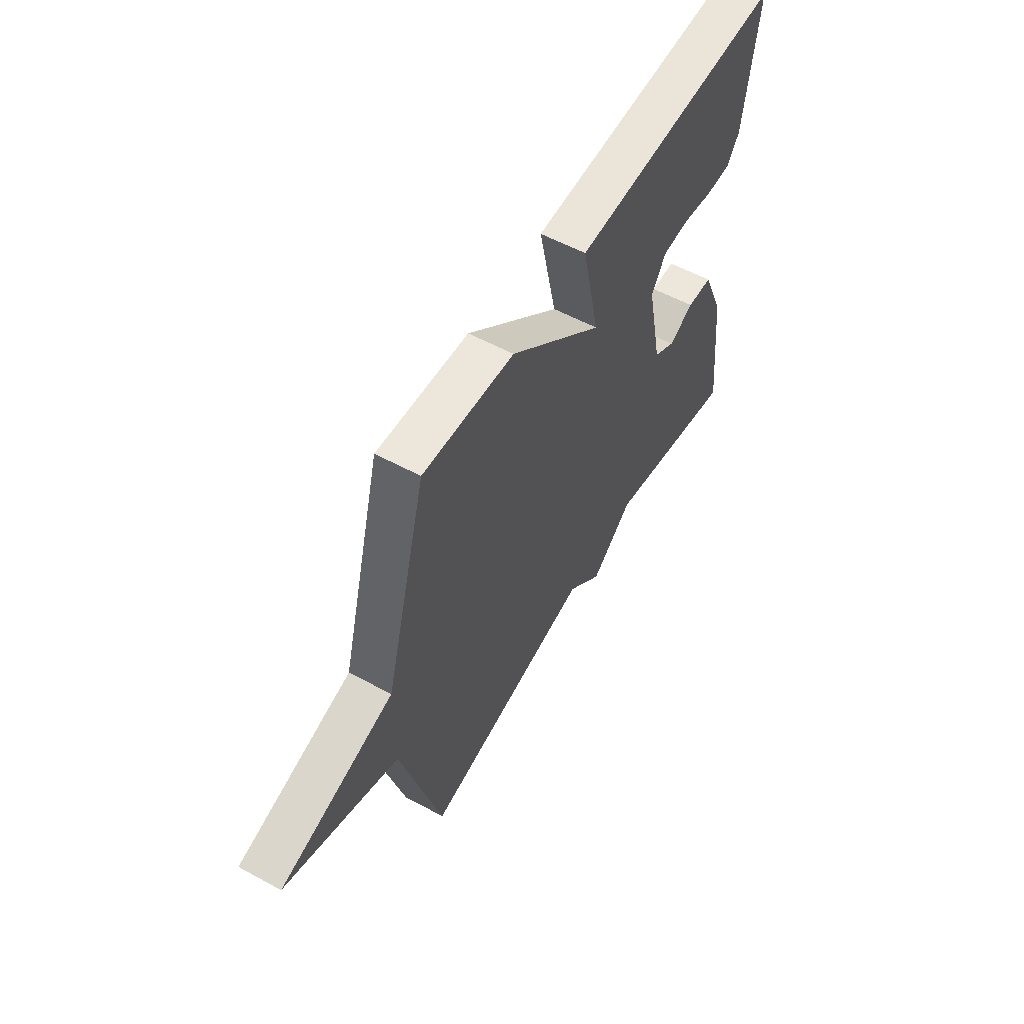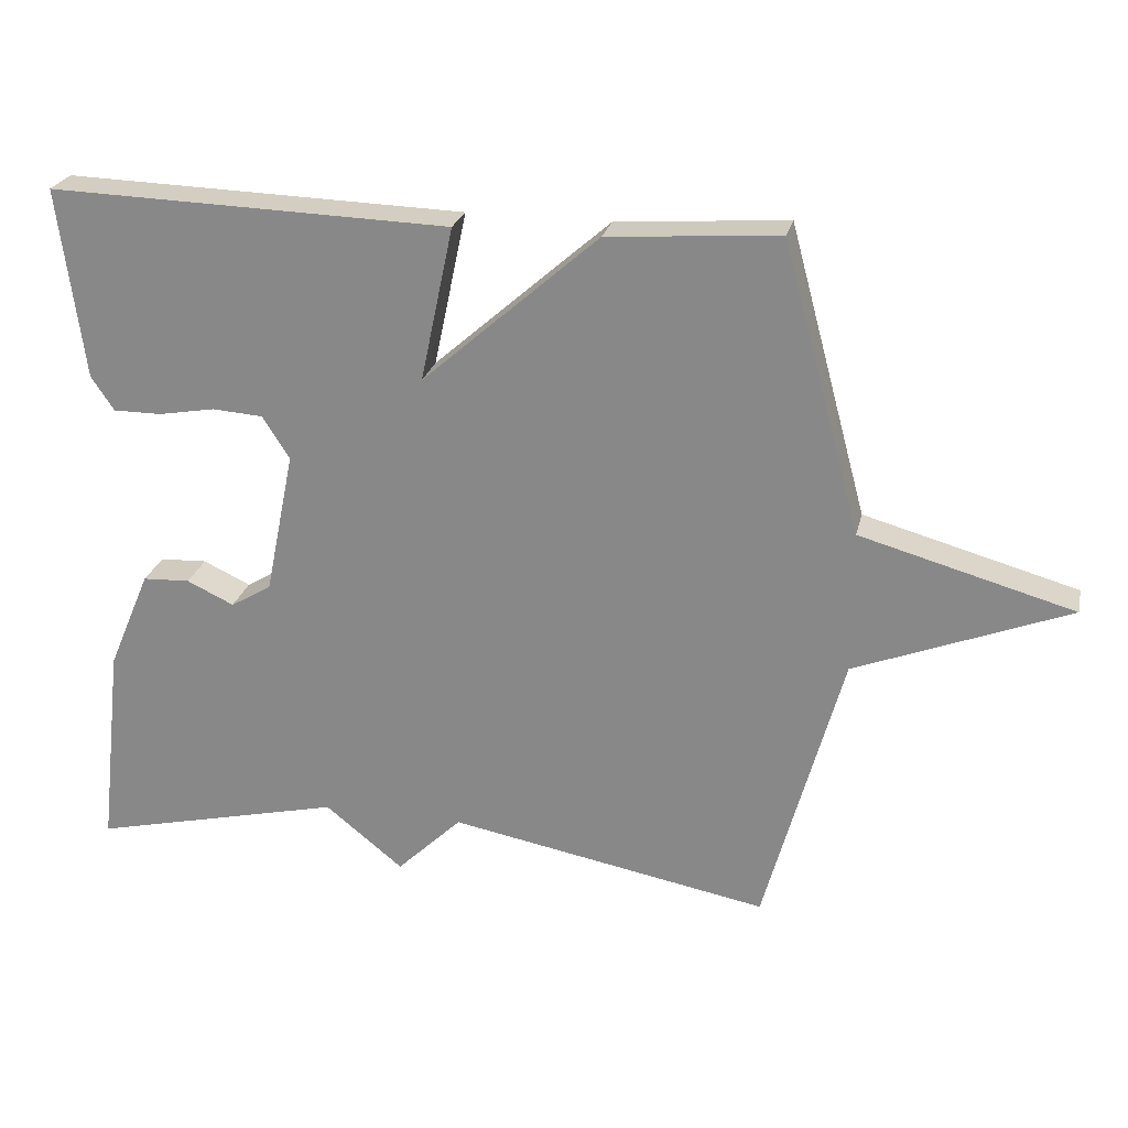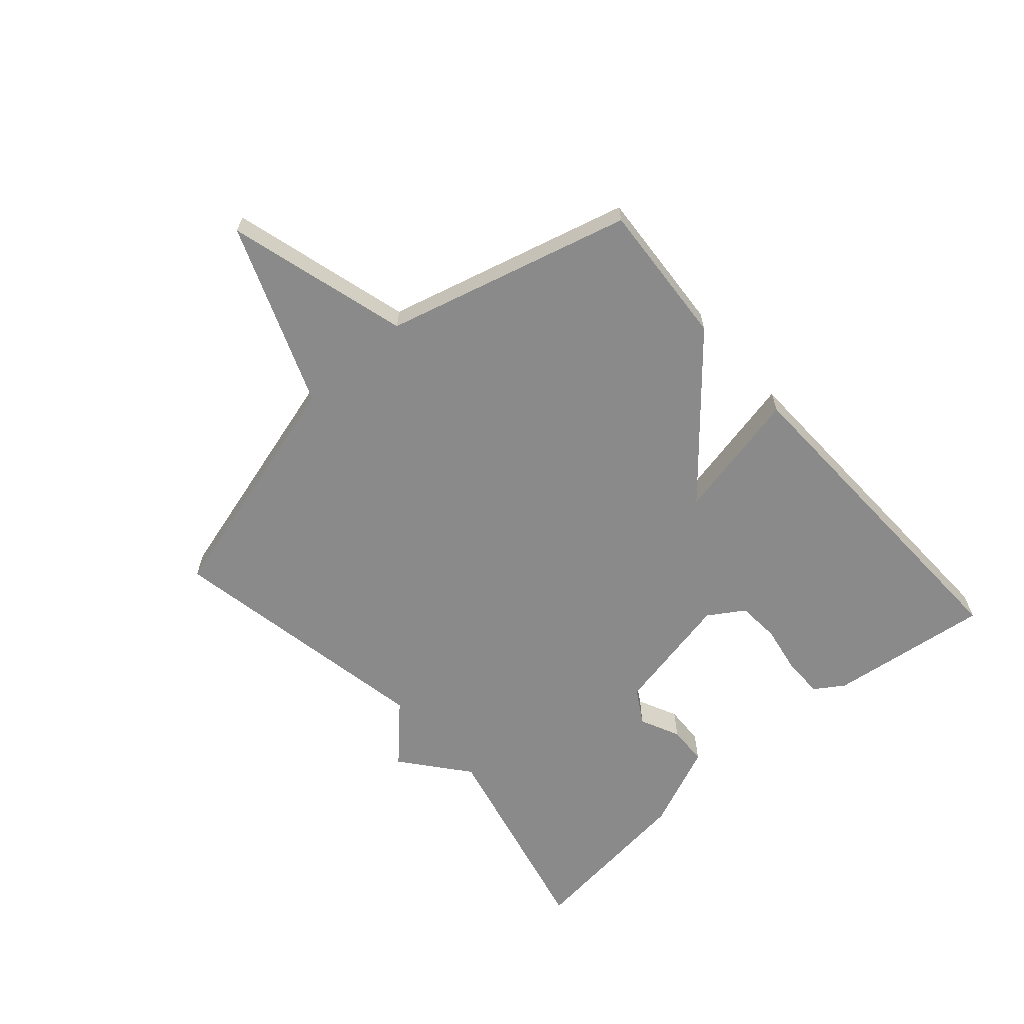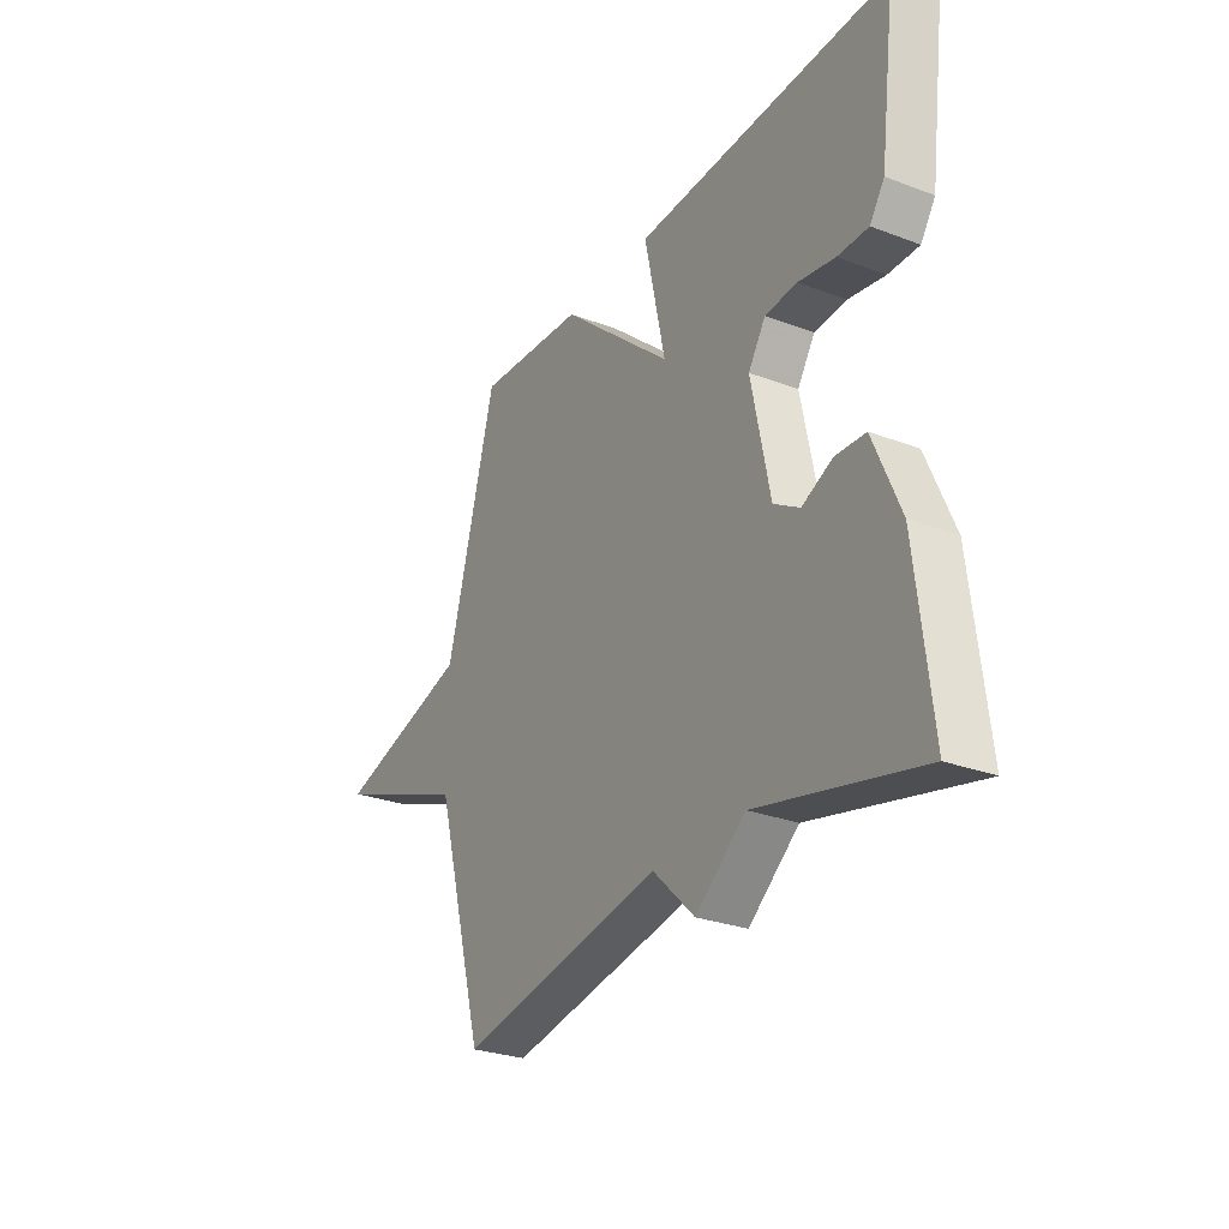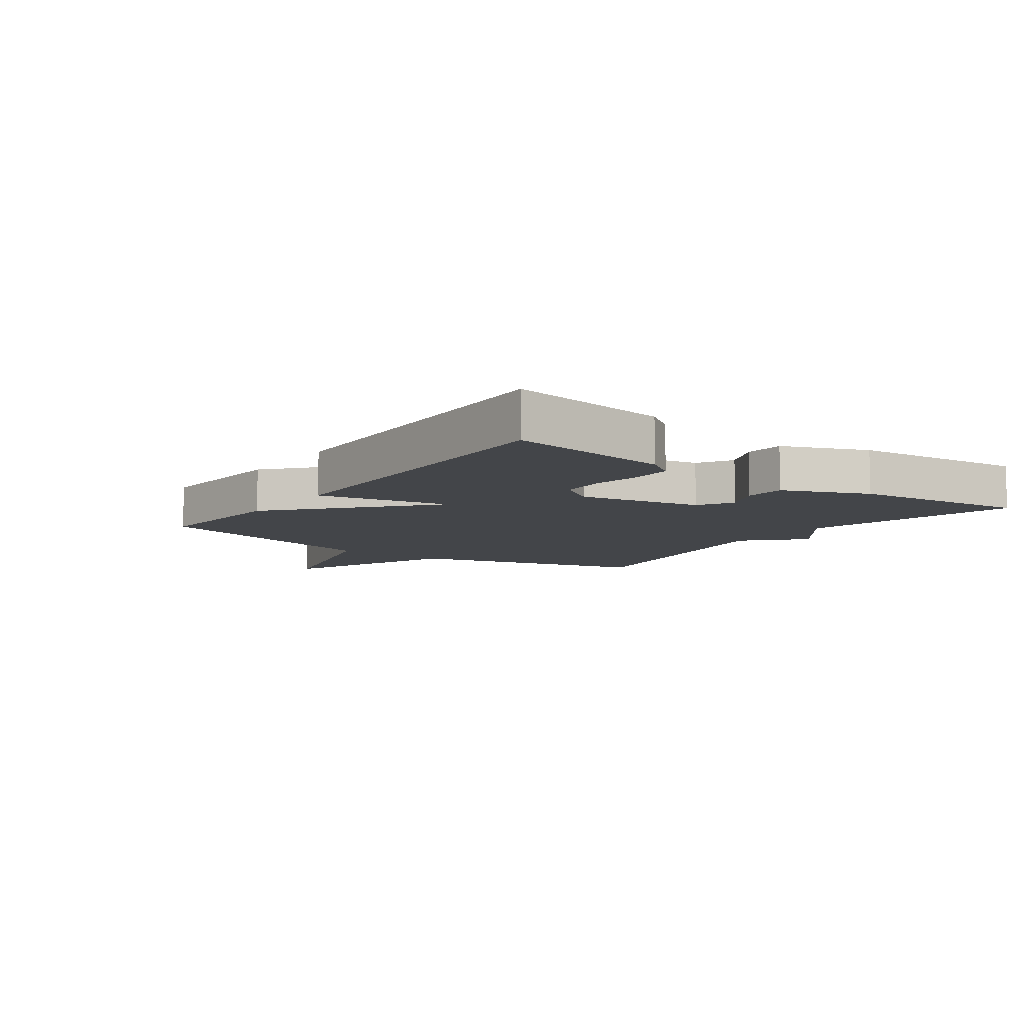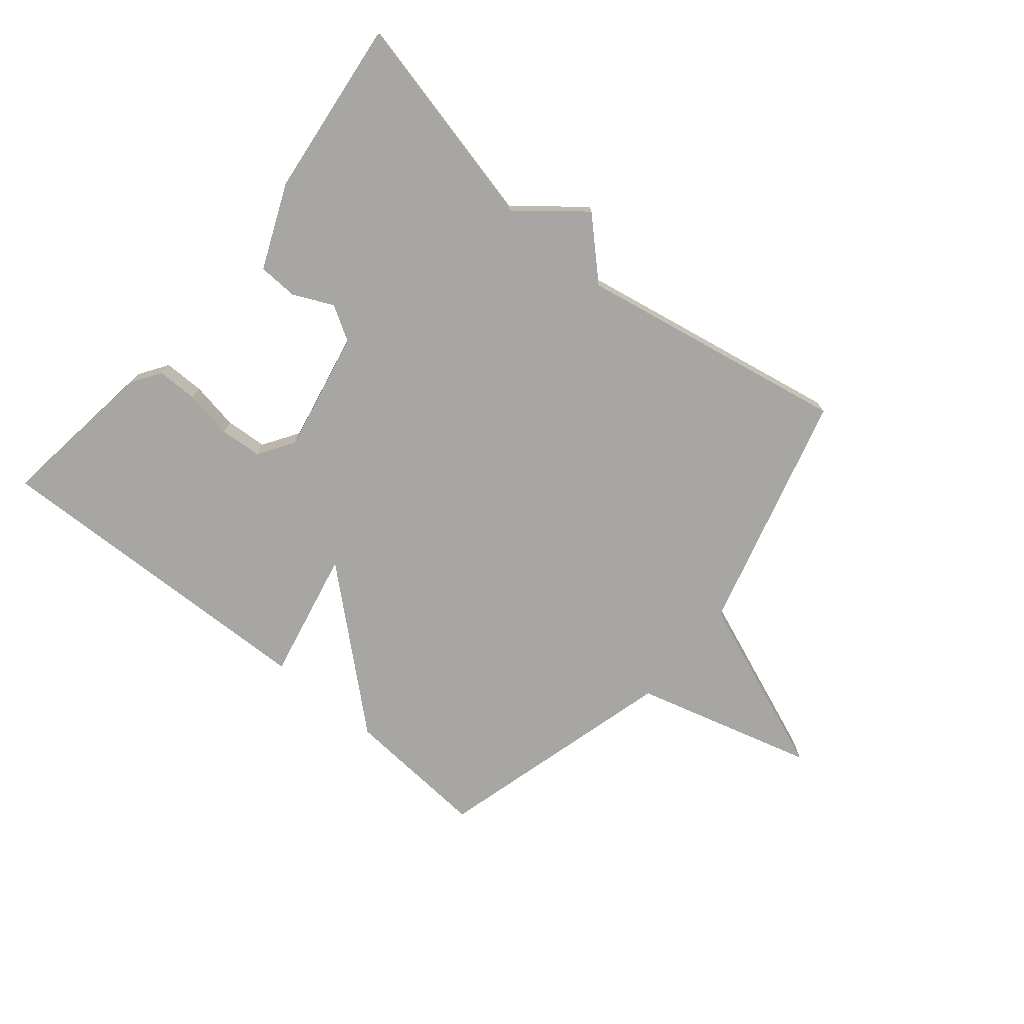
<metadata>
{"format":"obj","ext":"obj","renderer":"f3d","projection":"perspective","resolution":1024,"background":"white","views":[{"elev":56.7,"azim":-60.5,"up":"+Z"},{"elev":24.5,"azim":-167.4,"up":"+Z"},{"elev":-63.5,"azim":-48.5,"up":"+Y"},{"elev":-28.1,"azim":60.2,"up":"+Z"},{"elev":-8.7,"azim":53.7,"up":"+Y"},{"elev":-74.2,"azim":140.3,"up":"+Y"}]}
</metadata>
<code>
v 0.5 0.07 0.5
v 0.465 0.07 0.234
v 0.433 0.07 0.186
v 0.366 0.07 0.186
v 0.286 0.07 0.2
v 0.216 0.07 0.195
v 0.178 0.07 0.136
v 0.219 0.07 -0.065
v 0.276 0.07 -0.099
v 0.342 0.07 -0.068
v 0.408 0.07 -0.071
v 0.467 0.07 -0.21
v 0.5 0.07 -0.5
v 0.147 0.07 -0.417
v 0.038 0.07 -0.505
v -0.053 0.07 -0.417
v -0.5 0.07 -0.5
v -0.609 0.07 -0.104
v -0.907 0.07 0.013
v -0.609 0.07 0.096
v -0.5 0.07 0.5
v -0.261 0.07 0.483
v -0.015 0.07 0.267
v -0.061 0.07 0.483
v 0.5 0 0.5
v 0.465 0 0.234
v 0.433 0 0.186
v 0.366 0 0.186
v 0.286 0 0.2
v 0.216 0 0.195
v 0.178 0 0.136
v 0.219 0 -0.065
v 0.276 0 -0.099
v 0.342 0 -0.068
v 0.408 0 -0.071
v 0.467 0 -0.21
v 0.5 0 -0.5
v 0.147 0 -0.417
v 0.038 0 -0.505
v -0.053 0 -0.417
v -0.5 0 -0.5
v -0.609 0 -0.104
v -0.907 0 0.013
v -0.609 0 0.096
v -0.5 0 0.5
v -0.261 0 0.483
v -0.015 0 0.267
v -0.061 0 0.483
f 3 4 5
f 2 3 5
f 1 2 5
f 24 1 5
f 23 24 5
f 20 21 22 23
f 18 19 20
f 18 20 23
f 17 18 23
f 16 17 23
f 14 15 16 23
f 12 13 14
f 11 12 14
f 10 11 14
f 9 10 14
f 8 9 14
f 7 8 14 23
f 6 7 23
f 5 6 23
f 29 28 27
f 29 27 26
f 29 26 25
f 29 25 48
f 29 48 47
f 47 46 45 44
f 44 43 42
f 47 44 42
f 47 42 41
f 47 41 40
f 47 40 39 38
f 38 37 36
f 38 36 35
f 38 35 34
f 38 34 33
f 38 33 32
f 47 38 32 31
f 47 31 30
f 47 30 29
f 1 25 26 2
f 2 26 27 3
f 3 27 28 4
f 4 28 29 5
f 5 29 30 6
f 6 30 31 7
f 7 31 32 8
f 8 32 33 9
f 9 33 34 10
f 10 34 35 11
f 11 35 36 12
f 12 36 37 13
f 13 37 38 14
f 14 38 39 15
f 15 39 40 16
f 16 40 41 17
f 17 41 42 18
f 18 42 43 19
f 19 43 44 20
f 20 44 45 21
f 21 45 46 22
f 22 46 47 23
f 23 47 48 24
f 24 48 25 1

</code>
